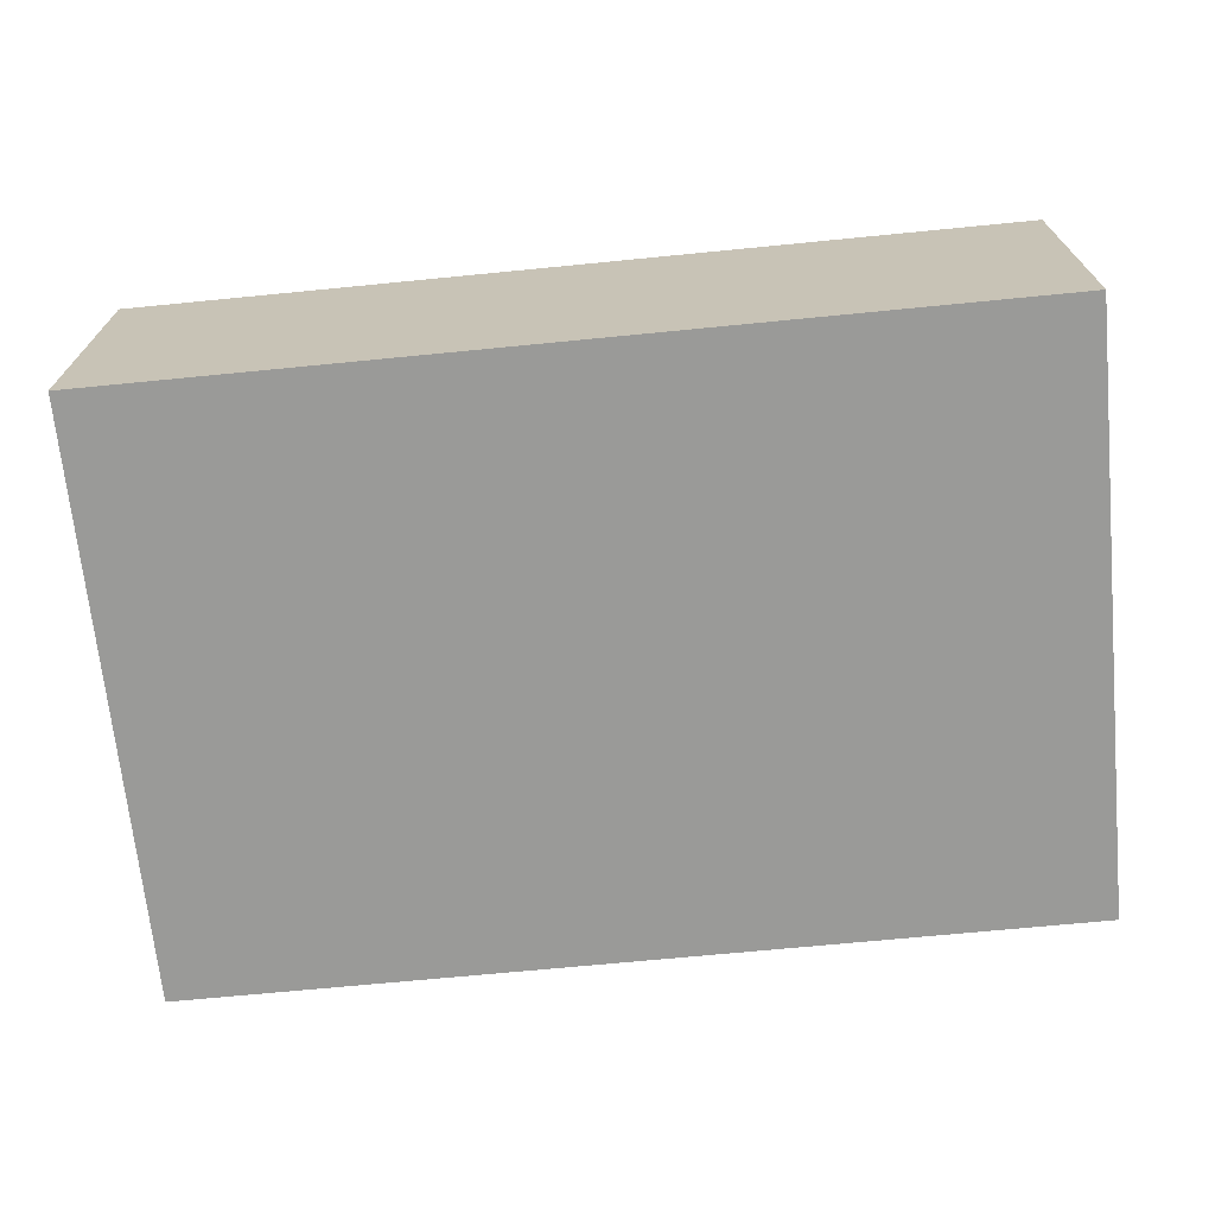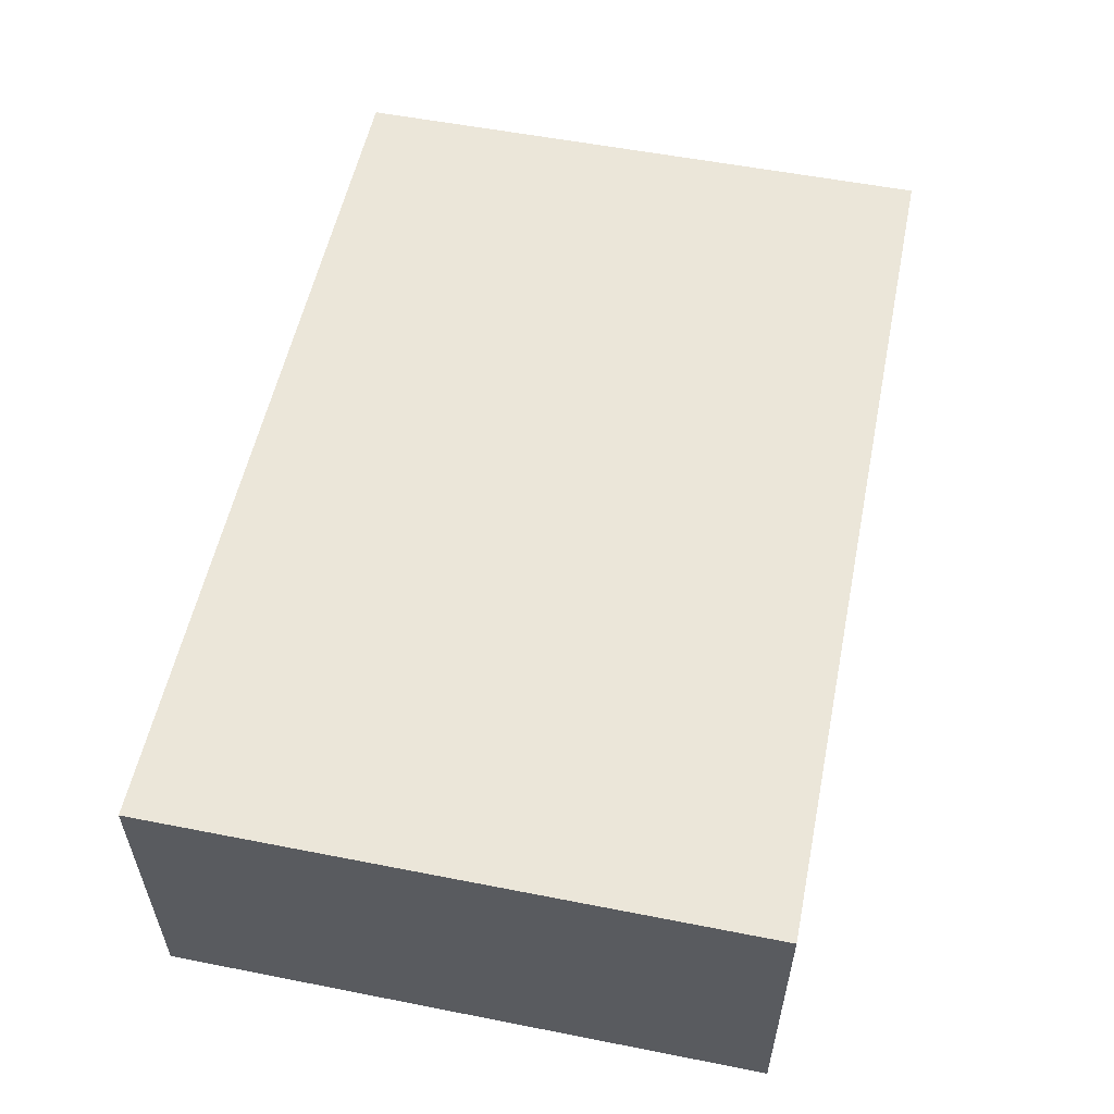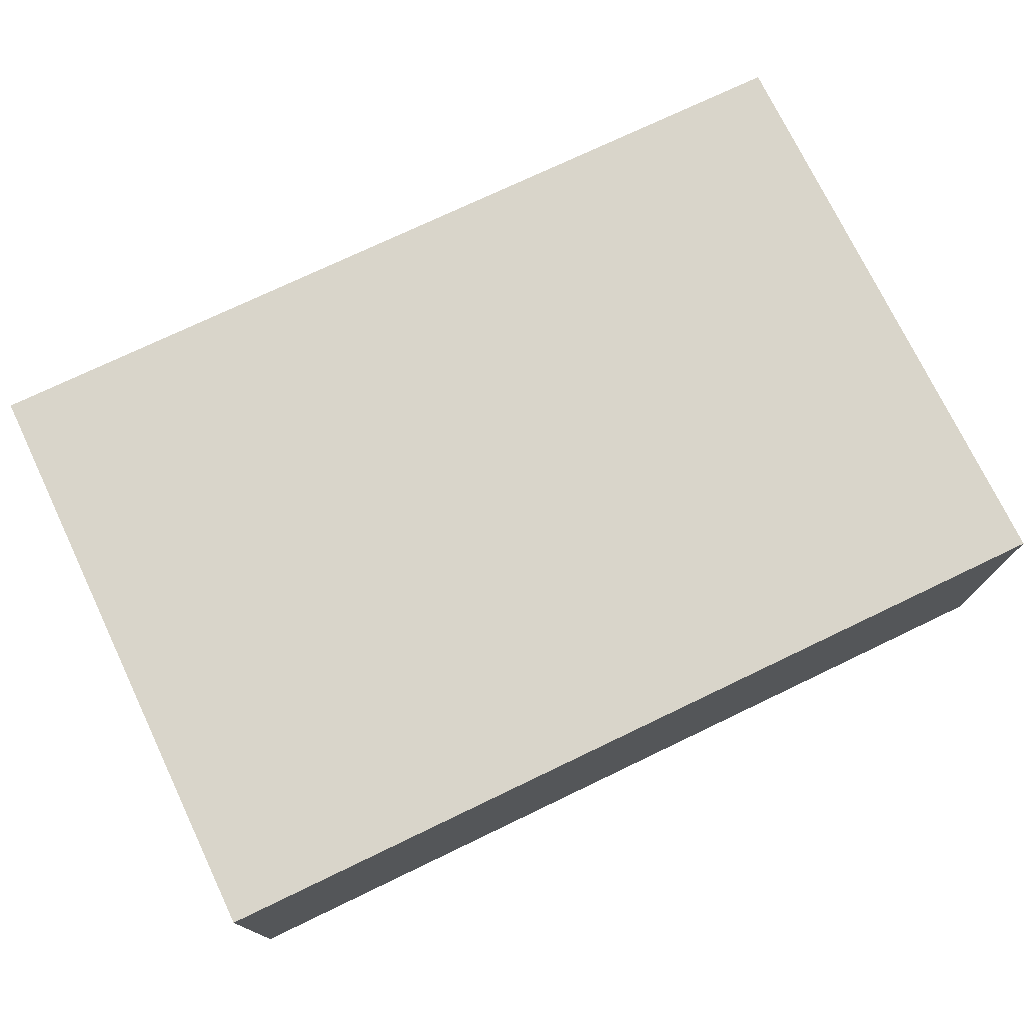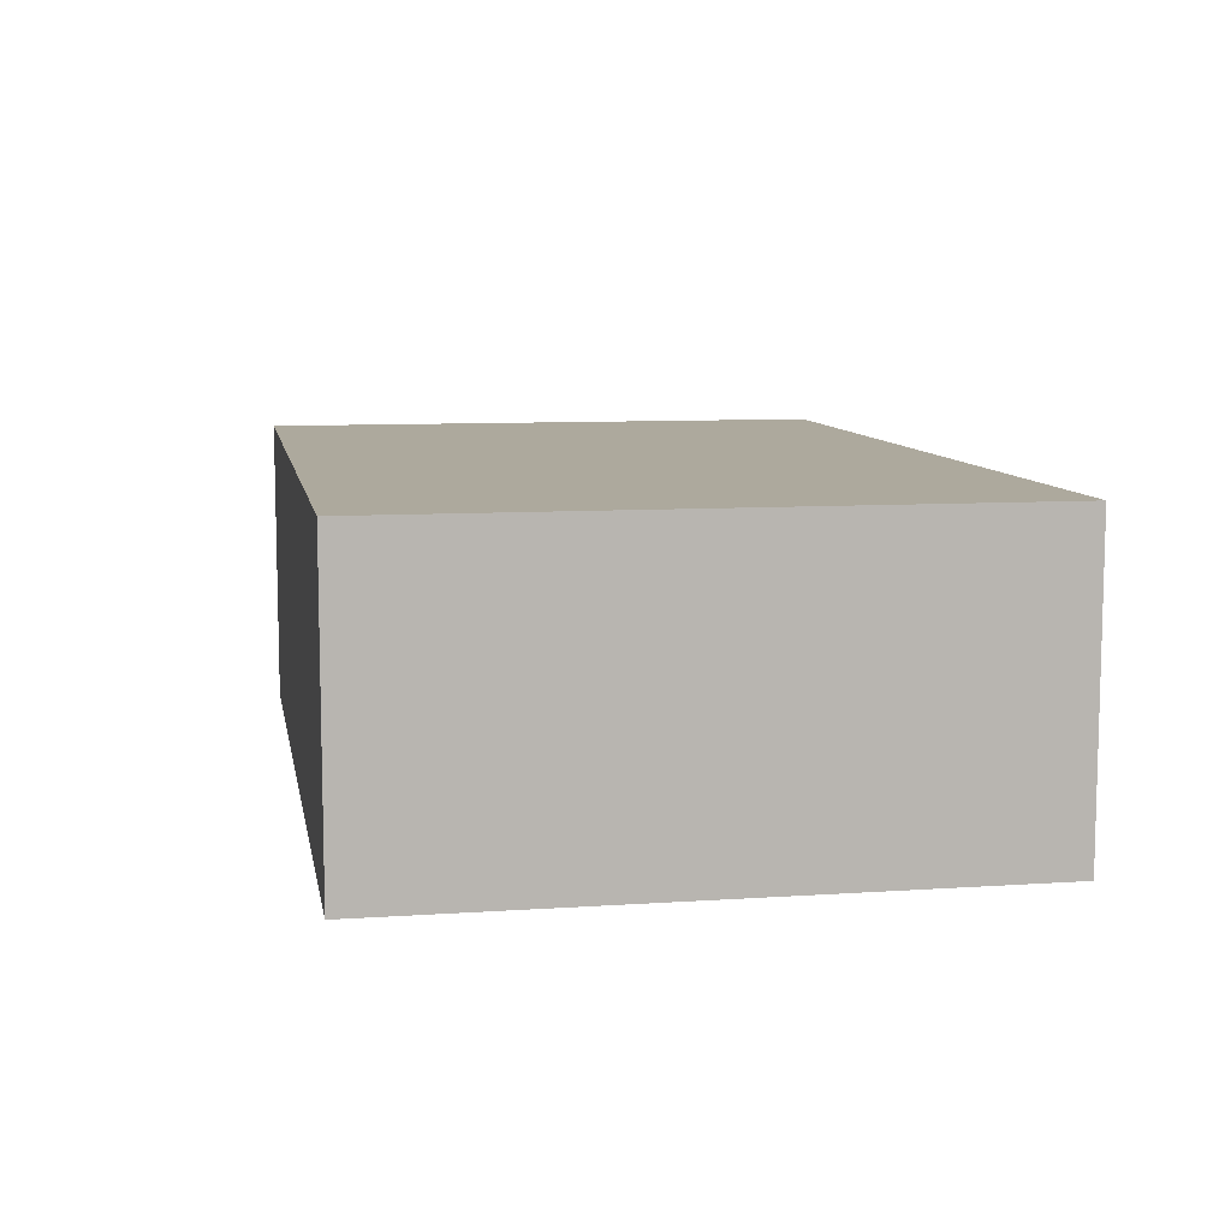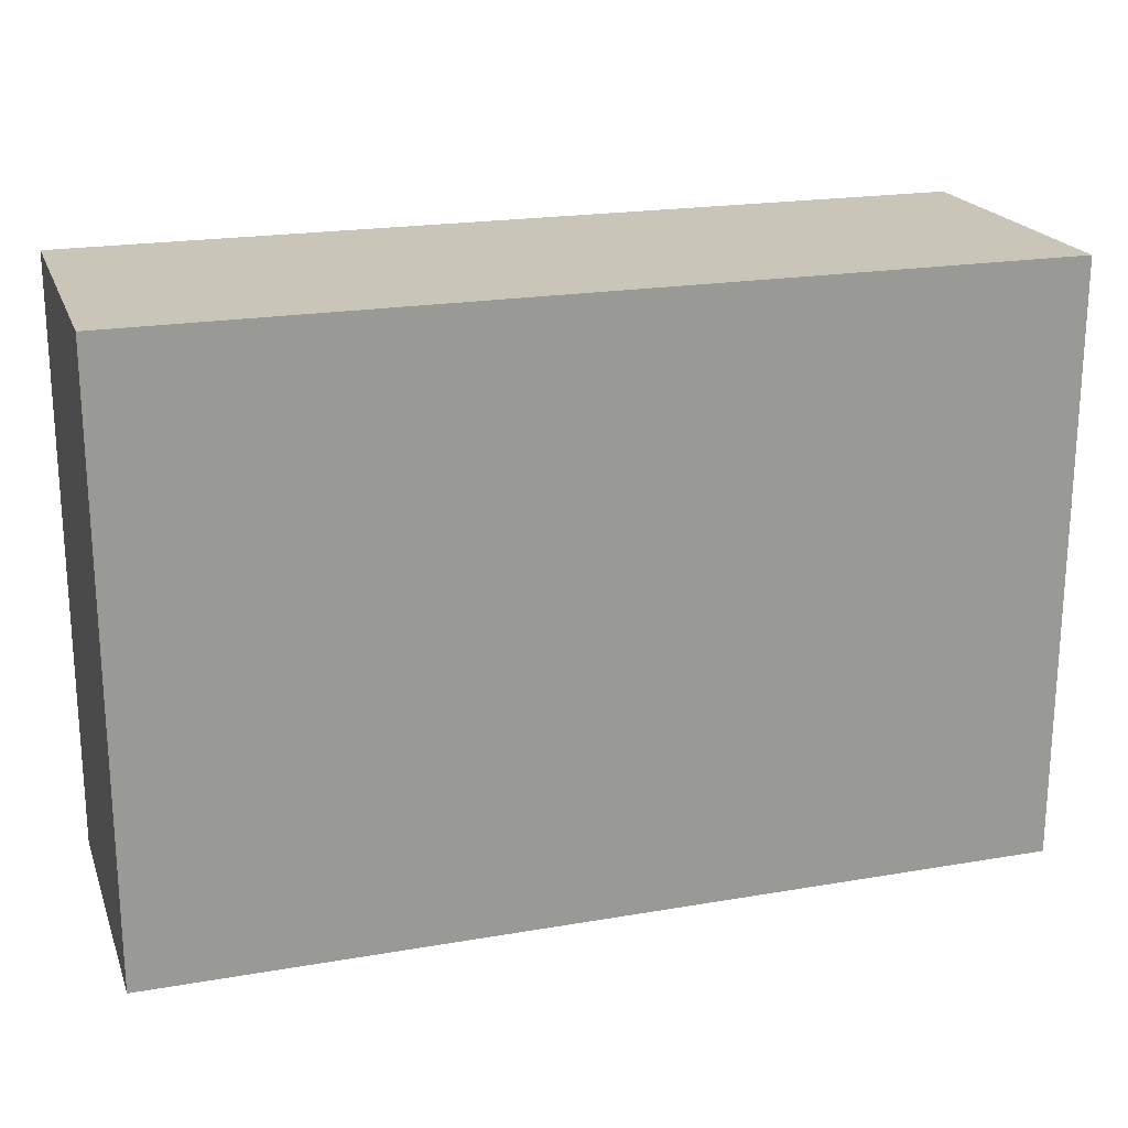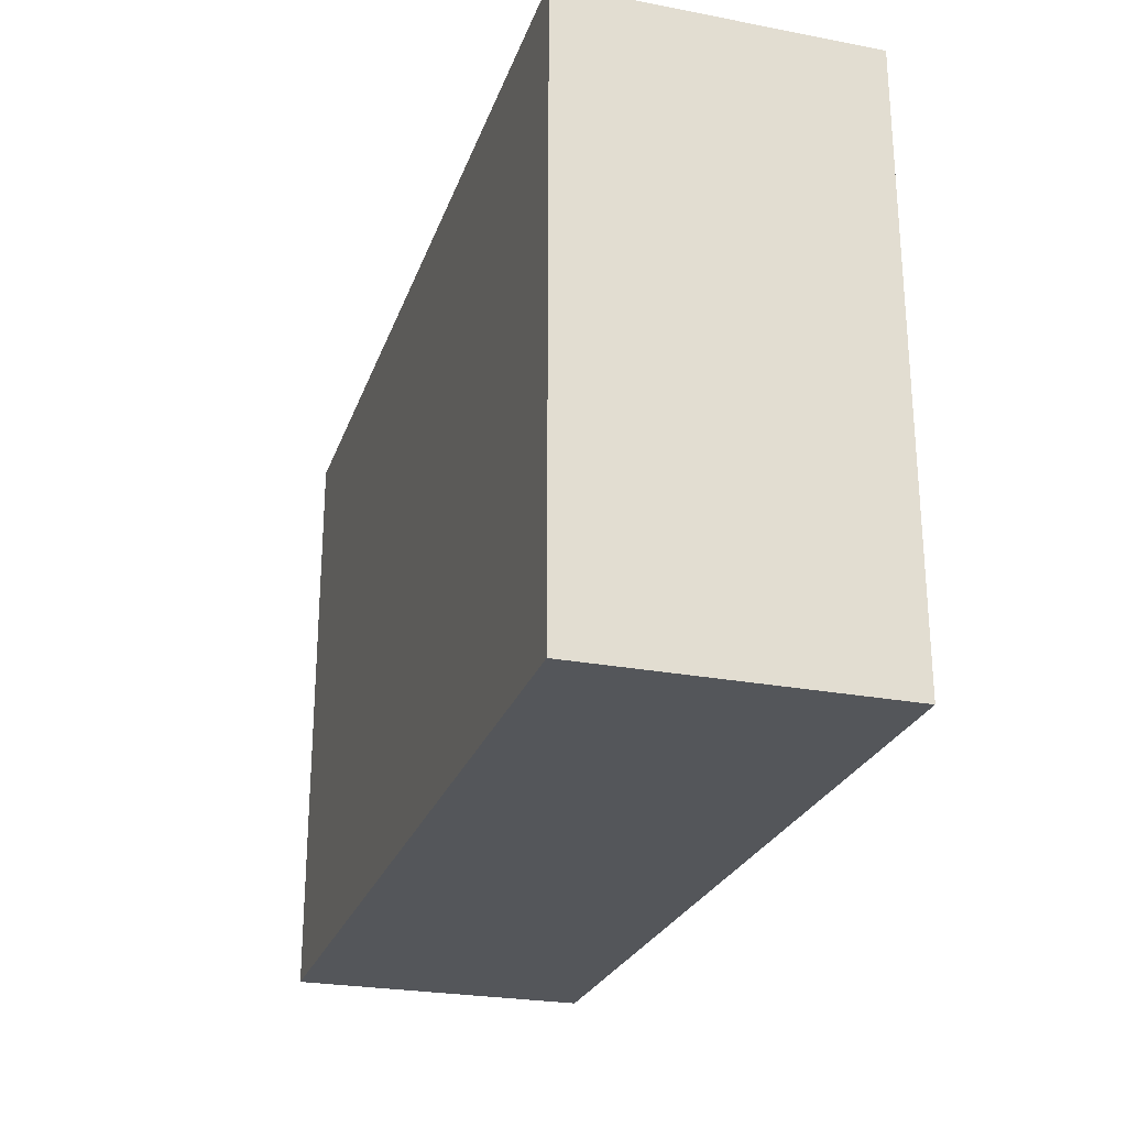
<metadata>
{"format":"obj","ext":"obj","renderer":"f3d","projection":"perspective","resolution":1024,"background":"white","views":[{"elev":-69.2,"azim":-174.4,"up":"+Z"},{"elev":55.3,"azim":101.7,"up":"+Z"},{"elev":74.4,"azim":154.4,"up":"+Z"},{"elev":8.9,"azim":79.7,"up":"+Z"},{"elev":20.6,"azim":-17.3,"up":"+Y"},{"elev":-25.5,"azim":73.0,"up":"+Y"}]}
</metadata>
<code>
o
v -0.3 0 0.1
v -0.3 0 0
v -0.3 0 -0.1
v -0.3 0.1 0.1
v -0.3 0.1 0
v -0.3 0.1 -0.1
v -0.3 0.2 0.1
v -0.3 0.2 0
v -0.3 0.3 0.1
v -0.3 0.3 0
v -0.3 0.4 0.1
v -0.3 0.4 0
v -0.3 0.4 -0.1
v 0.3 0 0.1
v 0.3 0 0
v 0.3 0 -0.1
v 0.3 0.1 0.1
v 0.3 0.1 0
v 0.3 0.2 0.1
v 0.3 0.2 0
v 0.3 0.3 0.1
v 0.3 0.3 0
v 0.3 0.3 -0.1
v 0.3 0.4 0.1
v 0.3 0.4 0
v 0.3 0.4 -0.1
v -0.3 0 0.1
v -0.3 0.1 0.1
v -0.3 0.2 0.1
v -0.3 0.3 0.1
v -0.3 0.4 0.1
v -0.2 0 0.1
v -0.2 0.1 0.1
v -0.2 0.2 0.1
v -0.2 0.3 0.1
v -0.2 0.4 0.1
v -0.1 0 0.1
v -0.1 0.1 0.1
v -0.1 0.2 0.1
v -0.1 0.3 0.1
v -0.1 0.4 0.1
v 0 0 0.1
v 0 0.1 0.1
v 0 0.2 0.1
v 0 0.3 0.1
v 0 0.4 0.1
v 0.1 0 0.1
v 0.1 0.1 0.1
v 0.1 0.2 0.1
v 0.1 0.3 0.1
v 0.1 0.4 0.1
v 0.2 0 0.1
v 0.2 0.1 0.1
v 0.2 0.2 0.1
v 0.2 0.3 0.1
v 0.2 0.4 0.1
v 0.3 0 0.1
v 0.3 0.1 0.1
v 0.3 0.2 0.1
v 0.3 0.3 0.1
v 0.3 0.4 0.1
v -0.3 0 -0.1
v -0.3 0.1 -0.1
v -0.3 0.4 -0.1
v -0.2 0 -0.1
v -0.2 0.1 -0.1
v -0.2 0.3 -0.1
v -0.2 0.4 -0.1
v -0.1 0 -0.1
v -0.1 0.1 -0.1
v -0.1 0.3 -0.1
v -0.1 0.4 -0.1
v 0 0 -0.1
v 0 0.1 -0.1
v 0 0.3 -0.1
v 0 0.4 -0.1
v 0.1 0 -0.1
v 0.1 0.1 -0.1
v 0.1 0.3 -0.1
v 0.1 0.4 -0.1
v 0.2 0 -0.1
v 0.2 0.1 -0.1
v 0.2 0.3 -0.1
v 0.2 0.4 -0.1
v 0.3 0 -0.1
v 0.3 0.3 -0.1
v 0.3 0.4 -0.1
v -0.3 0 0.1
v -0.2 0 0.1
v -0.1 0 0.1
v 0 0 0.1
v 0.1 0 0.1
v 0.2 0 0.1
v 0.3 0 0.1
v -0.3 0 0
v -0.2 0 0
v -0.1 0 0
v 0 0 0
v 0.1 0 0
v 0.2 0 0
v 0.3 0 0
v -0.3 0 -0.1
v -0.2 0 -0.1
v -0.1 0 -0.1
v 0 0 -0.1
v 0.1 0 -0.1
v 0.2 0 -0.1
v 0.3 0 -0.1
v -0.3 0.4 0.1
v -0.2 0.4 0.1
v -0.1 0.4 0.1
v 0 0.4 0.1
v 0.1 0.4 0.1
v 0.2 0.4 0.1
v 0.3 0.4 0.1
v -0.3 0.4 0
v -0.2 0.4 0
v -0.1 0.4 0
v 0 0.4 0
v 0.1 0.4 0
v 0.2 0.4 0
v 0.3 0.4 0
v -0.3 0.4 -0.1
v -0.2 0.4 -0.1
v -0.1 0.4 -0.1
v 0 0.4 -0.1
v 0.1 0.4 -0.1
v 0.2 0.4 -0.1
v 0.3 0.4 -0.1
f 4 2 1
f 5 3 2
f 5 2 4
f 6 3 5
f 7 5 4
f 8 6 5
f 8 5 7
f 9 8 7
f 10 6 8
f 10 8 9
f 11 10 9
f 12 6 10
f 12 10 11
f 13 6 12
f 14 15 17
f 15 16 18
f 17 15 18
f 17 18 19
f 18 16 20
f 19 18 20
f 19 20 21
f 20 16 22
f 21 20 22
f 22 16 23
f 21 22 24
f 22 23 25
f 24 22 25
f 25 23 26
f 32 28 27
f 33 29 28
f 33 28 32
f 34 30 29
f 34 29 33
f 35 31 30
f 35 30 34
f 36 31 35
f 37 33 32
f 38 34 33
f 38 33 37
f 39 35 34
f 39 34 38
f 40 36 35
f 40 35 39
f 41 36 40
f 42 38 37
f 43 39 38
f 43 38 42
f 44 40 39
f 44 39 43
f 45 41 40
f 45 40 44
f 46 41 45
f 47 43 42
f 48 44 43
f 48 43 47
f 49 45 44
f 49 44 48
f 50 46 45
f 50 45 49
f 51 46 50
f 52 48 47
f 53 49 48
f 53 48 52
f 54 50 49
f 54 49 53
f 55 51 50
f 55 50 54
f 56 51 55
f 57 53 52
f 58 54 53
f 58 53 57
f 59 55 54
f 59 54 58
f 60 56 55
f 60 55 59
f 61 56 60
f 62 63 65
f 63 64 66
f 65 63 66
f 66 64 67
f 67 64 68
f 65 66 69
f 66 67 69
f 69 67 70
f 67 68 71
f 70 67 71
f 71 68 72
f 69 70 73
f 70 71 74
f 73 70 74
f 71 72 74
f 74 72 75
f 75 72 76
f 73 74 77
f 74 75 77
f 77 75 78
f 75 76 79
f 78 75 79
f 79 76 80
f 77 78 81
f 78 79 82
f 81 78 82
f 79 80 82
f 82 80 83
f 83 80 84
f 81 82 85
f 82 83 85
f 83 84 86
f 85 83 86
f 86 84 87
f 95 89 88
f 96 90 89
f 96 89 95
f 97 91 90
f 97 90 96
f 98 92 91
f 98 91 97
f 99 93 92
f 99 92 98
f 100 94 93
f 100 93 99
f 101 94 100
f 102 96 95
f 103 97 96
f 103 96 102
f 104 98 97
f 104 97 103
f 105 99 98
f 105 98 104
f 106 100 99
f 106 99 105
f 107 101 100
f 107 100 106
f 108 101 107
f 109 110 116
f 110 111 117
f 116 110 117
f 111 112 118
f 117 111 118
f 112 113 119
f 118 112 119
f 113 114 120
f 119 113 120
f 114 115 121
f 120 114 121
f 121 115 122
f 116 117 123
f 117 118 124
f 123 117 124
f 118 119 125
f 124 118 125
f 119 120 126
f 125 119 126
f 120 121 127
f 126 120 127
f 121 122 128
f 127 121 128
f 128 122 129

</code>
